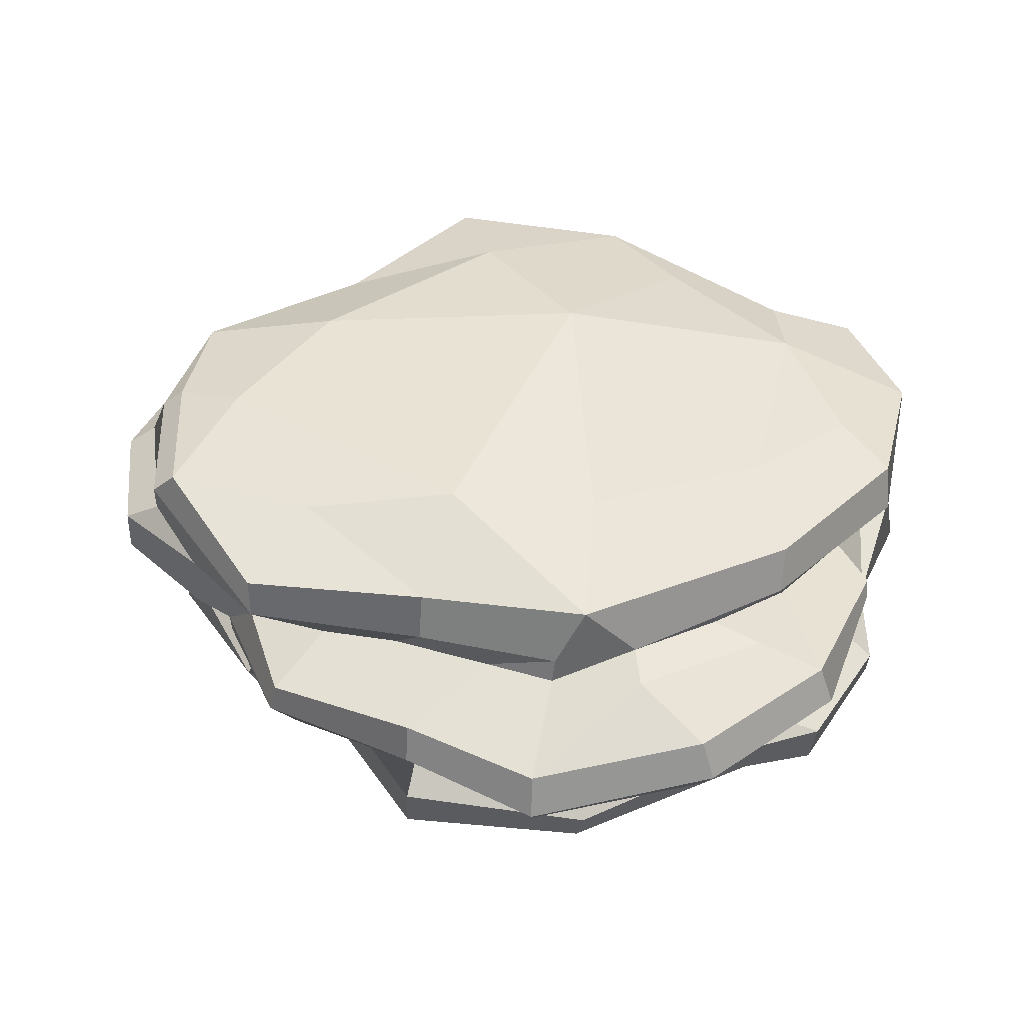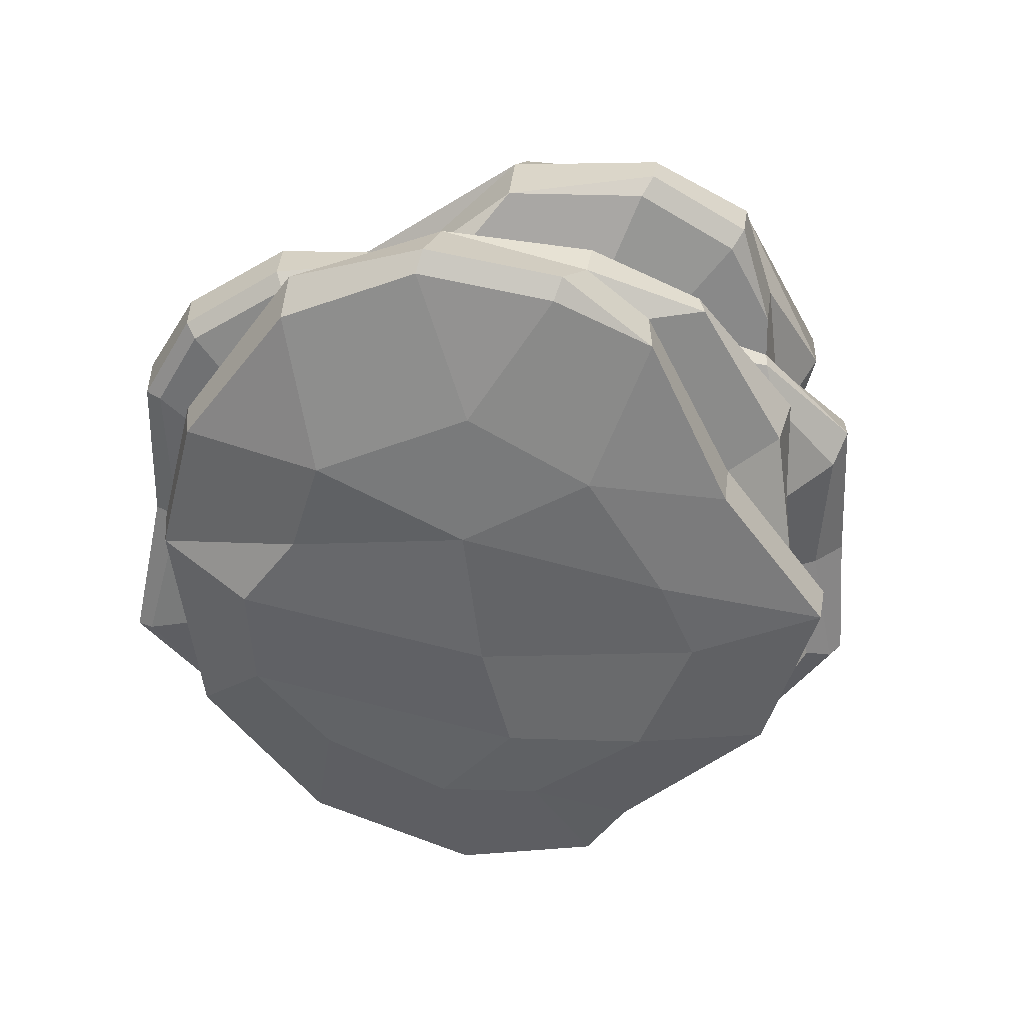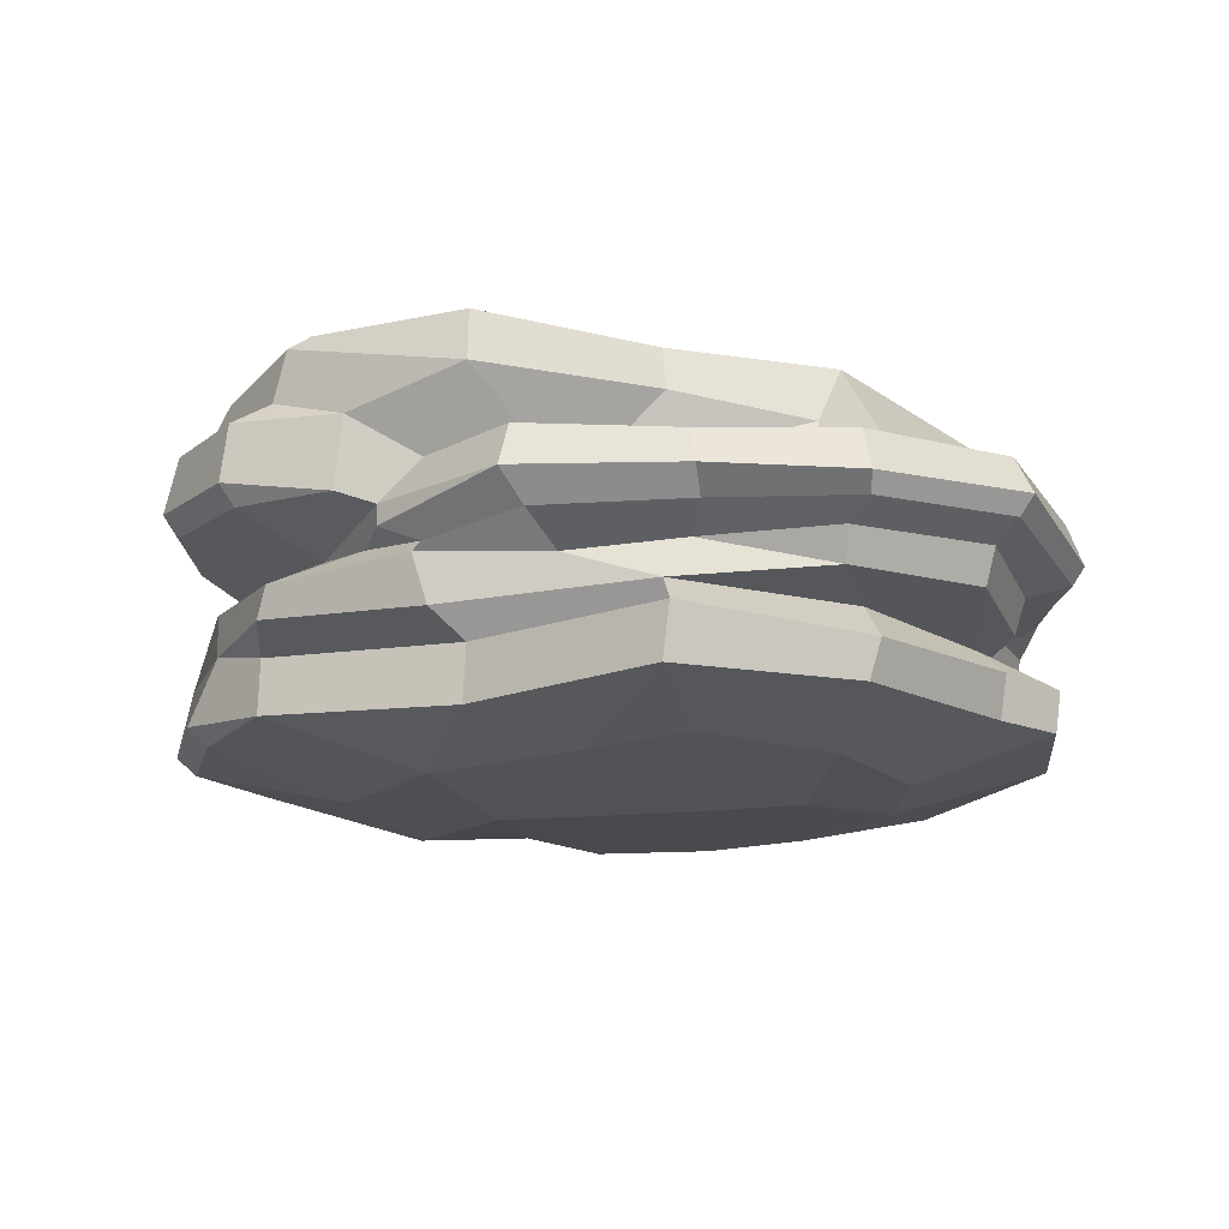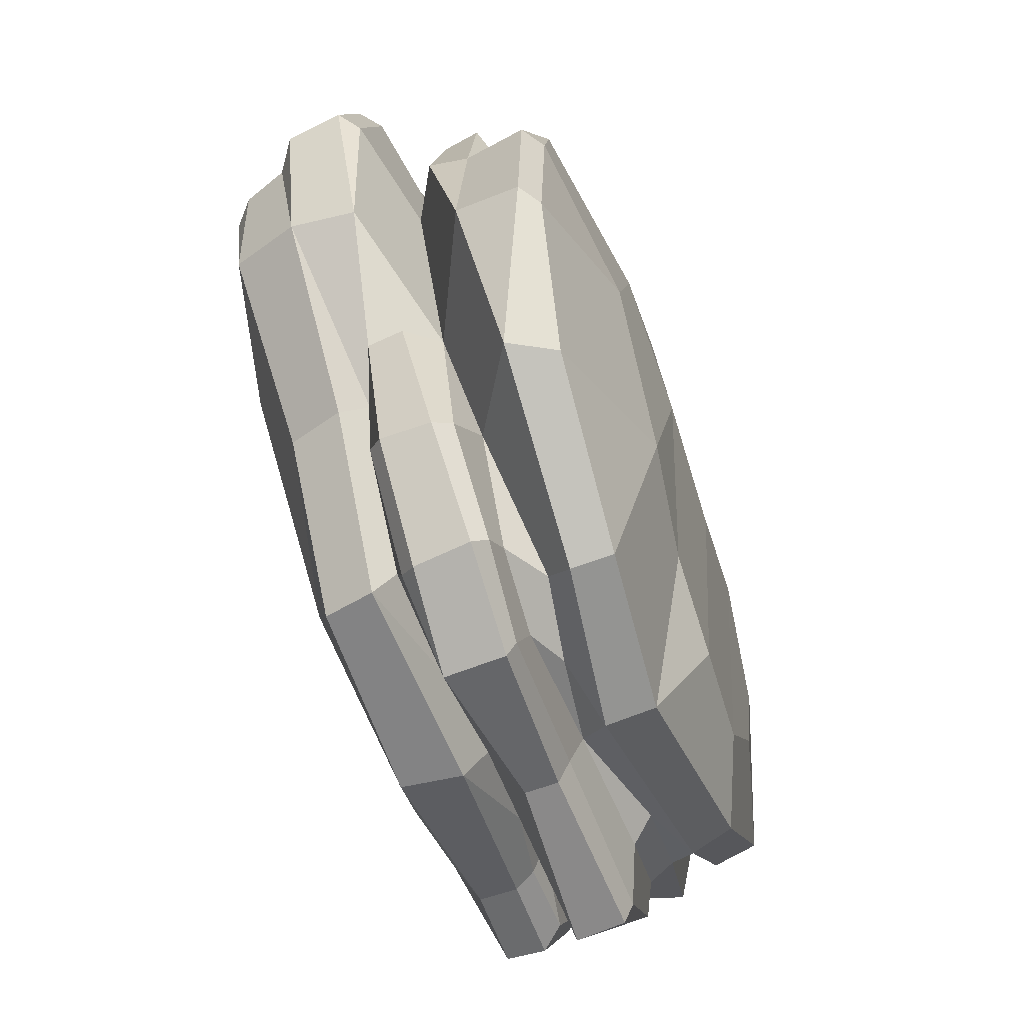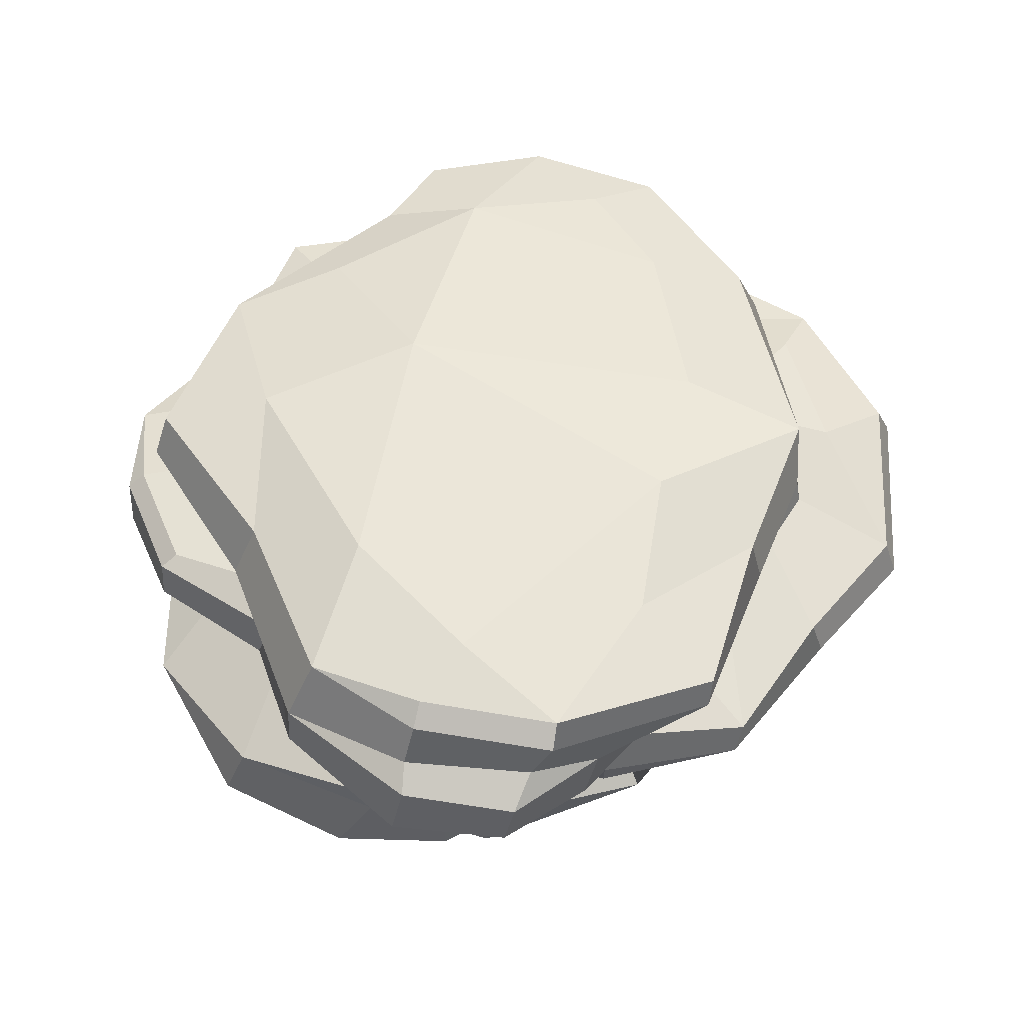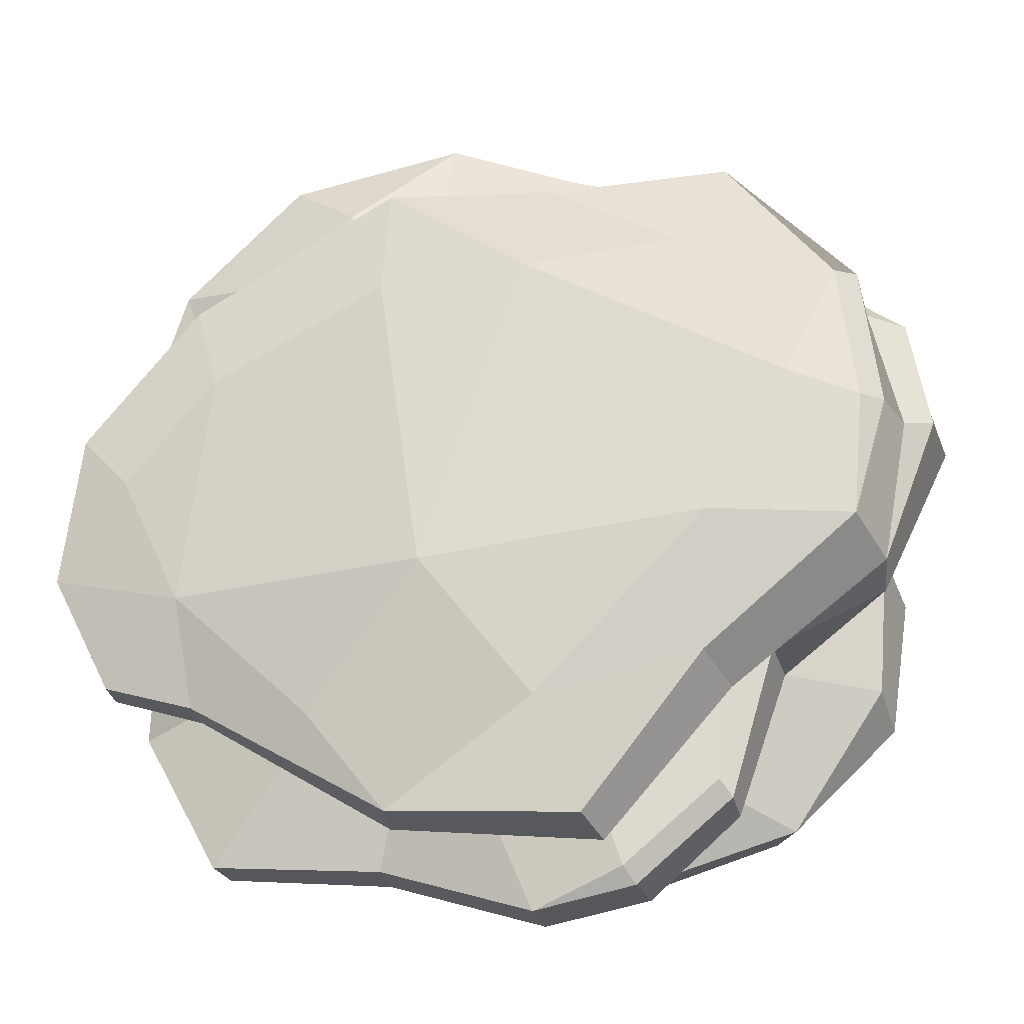
<metadata>
{"format":"obj","ext":"obj","renderer":"f3d","projection":"perspective","resolution":1024,"background":"white","views":[{"elev":43.1,"azim":4.9,"up":"+Y"},{"elev":-52.8,"azim":-108.8,"up":"+Y"},{"elev":-19.4,"azim":-21.3,"up":"+Y"},{"elev":-69.5,"azim":-72.3,"up":"+Z"},{"elev":54.2,"azim":-72.9,"up":"+Y"},{"elev":-25.2,"azim":-169.7,"up":"+Z"}]}
</metadata>
<code>
g default
v 841.6 10.73 -566.5
v 851.2 11.23 -557.4
v 825.5 12.19 -566.8
v 813.4 13.33 -554.6
v 807.4 13.08 -544.3
v 814.8 12.63 -532.6
v 848.9 12.08 -540.8
v 855.7 10.86 -547.9
v 836.1 9.681 -573.5
v 850.4 8.854 -564.9
v 856.8 8.811 -563
v 822.6 10.15 -574.6
v 814.1 10.36 -563.6
v 803.2 11.3 -554.8
v 802.4 11.95 -546.1
v 803.7 11.82 -536
v 811.2 10.68 -526.1
v 824.2 10.24 -526.2
v 825.8 13.56 -534.1
v 836.5 10.37 -525.3
v 836.4 13.01 -534.6
v 851.2 10.07 -533.8
v 859.3 10 -543.9
v 861 8.992 -554.5
v 850.4 6.096 -565.1
v 836.6 5.449 -573.5
v 857 6.034 -563
v 821.6 6.629 -575.5
v 812.6 6.484 -565
v 801.5 6.657 -556.4
v 824.1 6.93 -525.3
v 811.2 7.236 -526.2
v 851 7.326 -532.1
v 859.7 6.504 -543.1
v 860.8 5.295 -554.4
v 849.8 4.674 -564.1
v 855.6 4.434 -562.3
v 849.1 3.593 -562.2
v 855.5 3.769 -544.7
v 858.6 4.922 -543.5
v 851.3 5.399 -533.9
v 855.4 3.478 -554
v 859.4 3.664 -554.6
v 813.4 4.678 -563.2
v 816.1 3.617 -528.4
v 800.8 10.61 -546.1
v 802.1 10.55 -535.8
v 801.7 7.293 -537.4
v 799.6 7.586 -546.5
v 805.3 5.478 -533.1
v 799 5.674 -537.8
v 858.3 0.579 -551.8
v 801.7 2.204 -556.8
v 796.8 2.34 -546.7
v 797.6 6.308 -546
v 798.7 1.803 -538.5
v 798.1 1.108 -547.3
v 799.9 0.5095 -539.1
v 805 0.4943 -534
v 811.2 -1.187 -561
v 805.6 -0.9523 -547.9
v 806.7 -1.333 -542
v 855.9 -0.9012 -560.9
v 816 -2.519 -568.5
v 809.2 -4.179 -530.7
v 802.6 -3.673 -541.1
v 861.4 -4.036 -551.5
v 860.8 -0.3004 -551.5
v 858.5 -1.849 -542
v 857.4 -6.218 -541.4
v 857.5 -4.56 -559.8
v 851.8 -5.103 -564.9
v 802.1 -6.217 -541
v 801.6 -3.022 -550.2
v 801.8 -5.784 -550.6
v 857.4 -5.935 -552.1
v 810.5 -7.276 -531.4
v 823.5 -5.99 -524.7
v 837.3 -6.117 -524.8
v 849.2 -5.532 -531.6
v 814.1 -8.273 -534.4
v 855.2 -7.648 -531.4
v 859.8 -8.323 -540.8
v 802.7 -4.88 -561.8
v 809.4 -6.048 -571.6
v 802 -9.368 -563.3
v 800.6 -10.12 -553.1
v 803.5 -10.5 -563.4
v 802 -11.31 -553.3
v 812.7 -13.34 -556.4
v 815.2 -13.77 -545.8
v 822.9 -14.32 -553.4
v 823 -13.72 -537
v 828.6 -13.26 -532
v 833.9 -14.03 -548.2
v 839.1 -13.39 -532.7
v 836.4 -11.83 -522.6
v 822.8 -12.05 -523.1
v 836.9 -9.088 -521.8
v 823 -8.246 -522.3
v 849.8 -7.689 -529.1
v 849.7 -10.81 -529.9
v 854.8 -10.72 -531.4
v 859.7 -10.33 -541.2
v 858.5 -7.229 -554.7
v 857.4 -10.5 -555.4
v 848.9 -10.02 -567.7
v 850 -6.967 -567.7
v 835.2 -8.272 -574.7
v 835.3 -4.775 -575
v 843.6 -12.02 -564.5
v 835.8 -12.23 -567.6
v 829.2 -12.15 -565.4
v 823.7 -8.863 -575.6
v 823.7 -5.913 -576
v 811 -9.307 -571.5
v 821 -13.02 -565.7
v 841.7 -13.96 -543.1
v 847.6 -13.12 -538.9
v 848 -12.56 -557
v 849.9 -13.08 -546.4
v 814.1 -12.26 -535
v 803.4 -11.32 -545.1
v 803.5 -7.337 -545.1
v 844.2 3.919 -566.7
v 855.8 0.8013 -554.6
v 836.8 3.808 -570.7
v 829.8 4.504 -572.3
v 821.9 5.169 -572.6
v 809.8 3.687 -561.2
v 809.2 1.022 -562.3
v 853.2 -3.147 -564.2
v 845.7 -5.109 -568.8
v 837.4 -2.684 -571.5
v 830.7 -3.409 -573.6
v 824.6 -4.216 -573.9
v 814.6 -0.1375 -564
v 838.2 1.666 -575.3
v 827 3.512 -579.2
v 820.7 4.26 -576.6
v 813.9 4.394 -570.9
v 813.6 -1.358 -571.4
v 821.7 -2.153 -574.3
v 827.5 -2.08 -575.4
v 846.8 -3.522 -570
v 849.5 -2.466 -573.3
v 855.9 -2.099 -564
v 856 1.265 -564.3
v 850.3 1.804 -574.4
v 850 -1.66 -574.4
v 837.9 -0.7083 -575.7
v 826.8 -0.6929 -579.2
v 826.6 -1.425 -578.1
v 837.5 -1.646 -574
v 819.9 -1.747 -576.8
v 819.4 -0.7342 -577.7
v 819.9 3.216 -577.7
v 812.9 -0.1177 -572.2
v 813 3.412 -571.9
v 821.9 4.261 -527.2
v 829.1 4.3 -525.4
v 846.1 5.583 -530.1
v 851 3.378 -537.8
v 856.1 1.631 -543.7
v 807.6 -0.3589 -533.1
v 807.9 -2.216 -536.6
v 809.9 2.39 -531
v 810.1 -2.998 -531.7
v 817.7 -4.133 -527.4
v 825.3 -3.234 -524.3
v 854.2 -2.268 -537.3
v 833.7 -5.415 -520
v 852.9 -4.087 -536.2
v 834.3 6.043 -524.5
v 840.2 5.991 -526.2
v 849.7 4.798 -528.9
v 858.4 1.863 -539.4
v 858.6 0.03318 -539.3
v 857.1 -1.078 -539.2
v 854.8 -1.223 -528.3
v 851.9 -2.029 -529.6
v 851.2 -4.654 -530.1
v 833.3 -3.261 -518.8
v 824.7 -1.775 -521.5
v 814.4 -2.67 -524.5
v 807.7 -1.826 -533.2
v 812.4 -0.5301 -523.9
v 813 2.183 -523.5
v 834.1 4.29 -524.1
v 840.8 5.325 -523.4
v 833.3 2.11 -516.3
v 845.7 3.376 -519.7
v 854.5 3.034 -528.2
v 846.5 0.6608 -518.7
v 855.5 0.06947 -527.8
v 845.7 -0.8108 -519.4
v 833.3 -0.9968 -515.3
v 833.7 -2.211 -516.3
v 844.9 -2.245 -521.1
v 844.7 -4.732 -522.2
v 823.5 -0.3822 -519.4
v 823.6 2.235 -520.3
v 833.2 13.68 -556.9
g Rock5_Lowpoly_Mesh2
f 7 8 2
f 10 9 1 2
f 11 10 2 24
f 1 9 3 203
f 3 9 12 13
f 4 3 13 14
f 5 4 14 15
f 5 16 6 19
f 5 15 16
f 6 16 17 18
f 19 6 18 20
f 19 20 21 203
f 7 21 20 22
f 7 22 23 8
f 8 23 24 2
f 10 25 26 9
f 10 11 27 25
f 9 26 28 12
f 28 29 13 12
f 13 29 30 14
f 31 18 17 32
f 20 18 31 174
f 33 22 20 175
f 33 34 23 22
f 34 35 24 23
f 24 35 27 11
f 36 37 38
f 163 40 41 162
f 42 43 40 39
f 37 43 42 38
f 3 4 203
f 19 203 4 5
f 21 7 2 203
f 26 25 36 125
f 37 36 25 27
f 31 32 45 160
f 40 34 33 41
f 43 35 34 40
f 43 37 27 35
f 14 46 15
f 17 16 47 32
f 16 15 46 47
f 32 47 48 50
f 46 14 30 49
f 44 30 29
f 50 48 51
f 30 44 130 53
f 54 55 30 53
f 56 51 55 54
f 51 48 49 55
f 57 58 56 54
f 59 56 58
f 50 51 56 59
f 57 54 53
f 53 60 61 57
f 59 58 62 165
f 57 61 62 58
f 67 68 69 70
f 71 63 68 67
f 52 68 63 126
f 73 66 74 75
f 71 67 76 72
f 65 66 73 77
f 76 67 70
f 62 61 74 66
f 69 68 52
f 78 77 81 100
f 70 80 82 83
f 76 70 83 105
f 84 60 64 85
f 84 86 87 75
f 88 89 87 86
f 90 89 88
f 91 92 93
f 94 93 92 95
f 96 94 95 118
f 97 98 94 96
f 97 99 100 98
f 99 79 78 100
f 99 101 80 79
f 82 80 101
f 102 103 82 101
f 104 83 82 103
f 104 106 105 83
f 106 107 108 105
f 109 110 108 107
f 111 112 109 107
f 114 109 113 117
f 109 112 113
f 115 110 109 114
f 116 85 115 114
f 86 84 85
f 86 85 116 88
f 117 116 114
f 90 88 116 117
f 90 117 92 91
f 112 95 92 113
f 111 118 95 112
f 119 96 118 121
f 119 103 102
f 96 119 102 97
f 120 121 118 111
f 106 104 121 120
f 104 103 119 121
f 92 117 113
f 107 106 120 111
f 99 97 102 101
f 100 81 122 98
f 93 94 98
f 93 98 122 91
f 122 123 91
f 122 81 124 123
f 124 75 87 123
f 123 89 90 91
f 123 87 89
f 115 85 64 136
f 108 72 76 105
f 39 52 42
f 46 49 48 47
f 45 32 50 167
f 30 55 49
f 74 61 60 84
f 81 77 73 124
f 75 124 73
f 74 84 75
f 26 127 128 28
f 110 134 133 108
f 134 110 135
f 129 128 139 140
f 129 140 141 44
f 130 44 141 159
f 60 142 64
f 64 143 136
f 136 143 144 135
f 135 144 134
f 63 132 147 148
f 148 38 126 63
f 125 149 138 127
f 148 149 125 38
f 148 147 150 149
f 150 151 138 149
f 152 139 138 151
f 151 154 153 152
f 154 134 144 153
f 151 150 146 154
f 155 156 152 153
f 157 139 152 156
f 158 159 157 156
f 141 140 157 159
f 131 130 159 158
f 142 60 131 158
f 156 155 142 158
f 153 144 143 155
f 146 147 132 145
f 146 150 147
f 145 134 154 146
f 64 142 155 143
f 139 157 140
f 77 78 169 65
f 170 169 78 172
f 59 165 167 50
f 177 164 163 193
f 164 177 178 69
f 173 171 181 182
f 80 173 182 200
f 172 78 79
f 172 183 170
f 166 186 165 62
f 161 189 174
f 190 175 189 191
f 174 189 175 20
f 191 192 190
f 192 193 176 190
f 194 195 193 192
f 195 178 177 193
f 194 196 180 195
f 197 198 196 194
f 198 183 199 196
f 184 170 183 198
f 181 180 196 199
f 200 182 181 199
f 199 183 172 200
f 200 172 79 80
f 197 201 184 198
f 201 187 185 184
f 191 202 201 197
f 188 187 201 202
f 191 189 161 202
f 194 192 191 197
f 160 188 202 161
f 168 185 187 186
f 184 185 169 170
f 179 178 195 180
f 176 193 163 162
f 162 175 190 176
f 126 38 42 52
f 125 127 26
f 38 125 36
f 28 128 129
f 29 28 129 44
f 71 72 132 63
f 132 72 133 145
f 115 136 135 110
f 108 133 72
f 131 60 53 130
f 139 128 127 138
f 134 145 133
f 39 40 163 164
f 31 160 161 174
f 52 39 164 69
f 168 65 169 185
f 69 171 173 70
f 173 80 70
f 162 41 33
f 175 162 33
f 166 62 66
f 65 168 166 66
f 178 179 69
f 171 69 179
f 171 179 180 181
f 166 168 186
f 165 186 187
f 167 165 187 188
f 45 167 188
f 160 45 188
f 203 2 1

</code>
